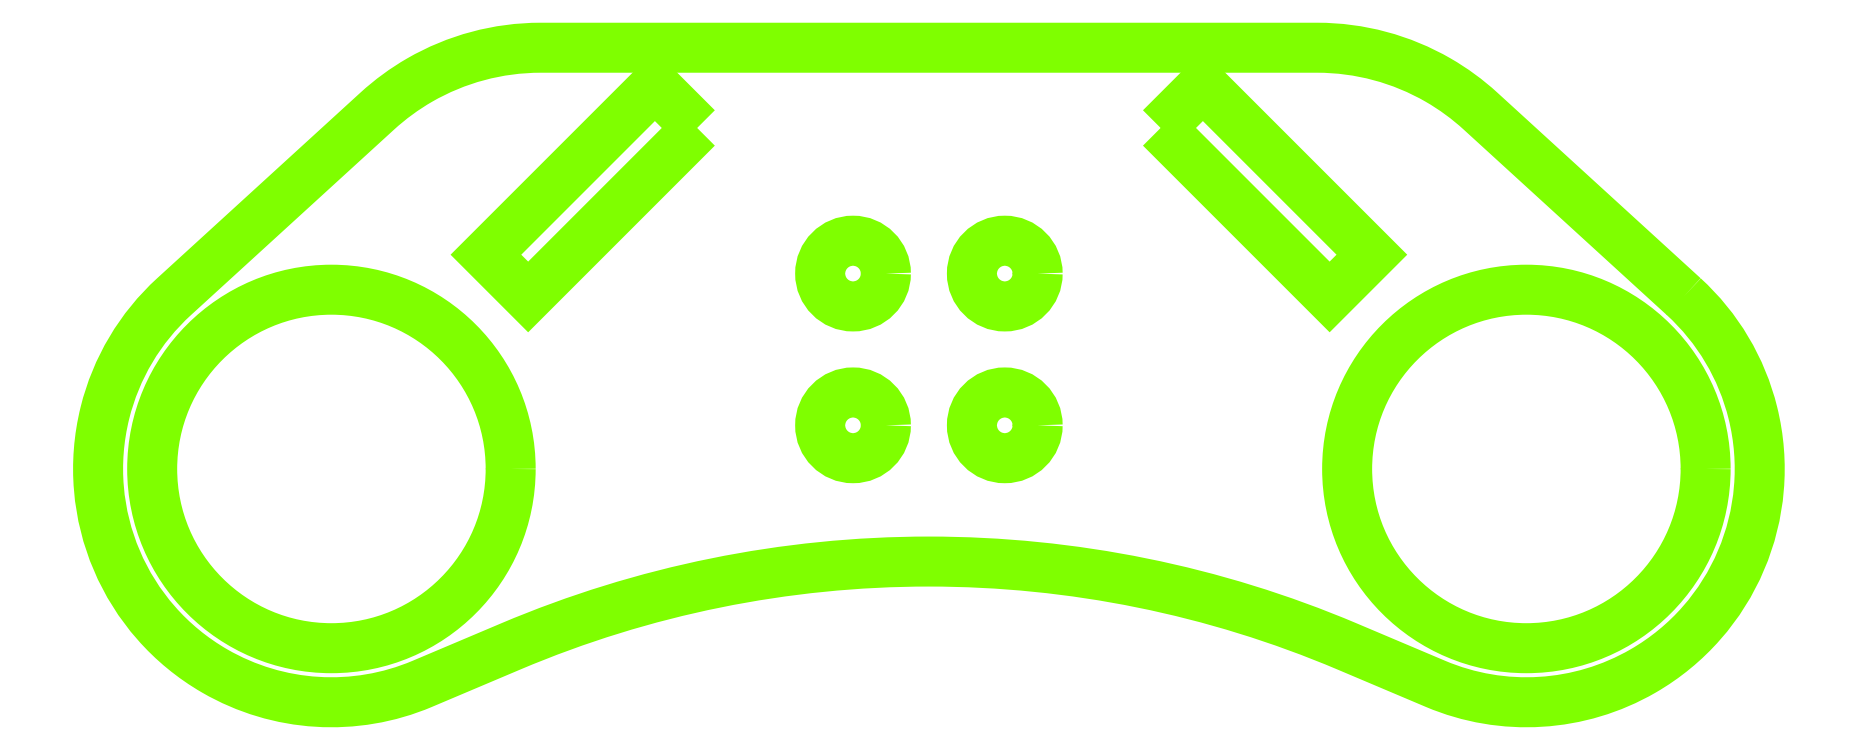
<metadata>
{"format":"dxf","ext":"dxf","renderer":"ezdxf+matplotlib","layout":"modelspace","background":"white","min_lineweight":24,"dpi":150}
</metadata>
<code>
0
SECTION
2
ENTITIES
0
CIRCLE
8
Par_defaut
10
-10
20
44.5
30
0
40
3
0
CIRCLE
8
Par_defaut
10
-1.27
20
47.77
30
0
40
0.55
0
CIRCLE
8
Par_defaut
10
-1.27
20
45.23
30
0
40
0.55
0
POLYLINE
8
Par_defaut
66
     1
10
0
20
0
30
0
70
     1
0
VERTEX
8
Par_defaut
10
-3.879
20
50.21
42
0
0
VERTEX
8
Par_defaut
10
-4.586
20
50.91
42
0
0
VERTEX
8
Par_defaut
10
-7.414
20
48.09
42
0
0
VERTEX
8
Par_defaut
10
-6.707
20
47.38
42
0
0
SEQEND
0
CIRCLE
8
Par_defaut
10
10
20
44.5
30
0
40
3
0
CIRCLE
8
Par_defaut
10
1.27
20
47.77
30
0
40
0.55
0
CIRCLE
8
Par_defaut
10
1.27
20
45.23
30
0
40
0.55
0
POLYLINE
8
Par_defaut
66
     1
10
0
20
0
30
0
70
     1
0
VERTEX
8
Par_defaut
10
3.879
20
50.21
42
0
0
VERTEX
8
Par_defaut
10
4.586
20
50.91
42
0
0
VERTEX
8
Par_defaut
10
7.414
20
48.09
42
0
0
VERTEX
8
Par_defaut
10
6.707
20
47.38
42
0
0
SEQEND
0
POLYLINE
8
Par_defaut
66
     1
10
0
20
0
30
0
70
     1
0
VERTEX
8
Par_defaut
10
12.63
20
47.38
42
0
0
VERTEX
8
Par_defaut
10
9.231
20
50.49
42
0.05417
0
VERTEX
8
Par_defaut
10
8.525
20
51.01
42
0.1317
0
VERTEX
8
Par_defaut
10
6.5
20
51.55
42
0
0
VERTEX
8
Par_defaut
10
0
20
51.55
42
0
0
VERTEX
8
Par_defaut
10
-6.5
20
51.55
42
0.1317
0
VERTEX
8
Par_defaut
10
-8.525
20
51.01
42
0.05417
0
VERTEX
8
Par_defaut
10
-9.231
20
50.49
42
0
0
VERTEX
8
Par_defaut
10
-12.63
20
47.38
42
0.1482
0
VERTEX
8
Par_defaut
10
-13.79
20
45.44
42
0.334
0
VERTEX
8
Par_defaut
10
-11.95
20
41.12
42
0.2351
0
VERTEX
8
Par_defaut
10
-8.479
20
40.9
42
0
0
VERTEX
8
Par_defaut
10
-6.993
20
41.53
42
-0.1004
0
VERTEX
8
Par_defaut
10
0
20
42.95
42
-0.1004
0
VERTEX
8
Par_defaut
10
6.993
20
41.53
42
0
0
VERTEX
8
Par_defaut
10
8.479
20
40.9
42
0.2351
0
VERTEX
8
Par_defaut
10
11.95
20
41.12
42
0.334
0
VERTEX
8
Par_defaut
10
13.79
20
45.44
42
0.1482
0
SEQEND
0
ENDSEC
0
EOF

</code>
